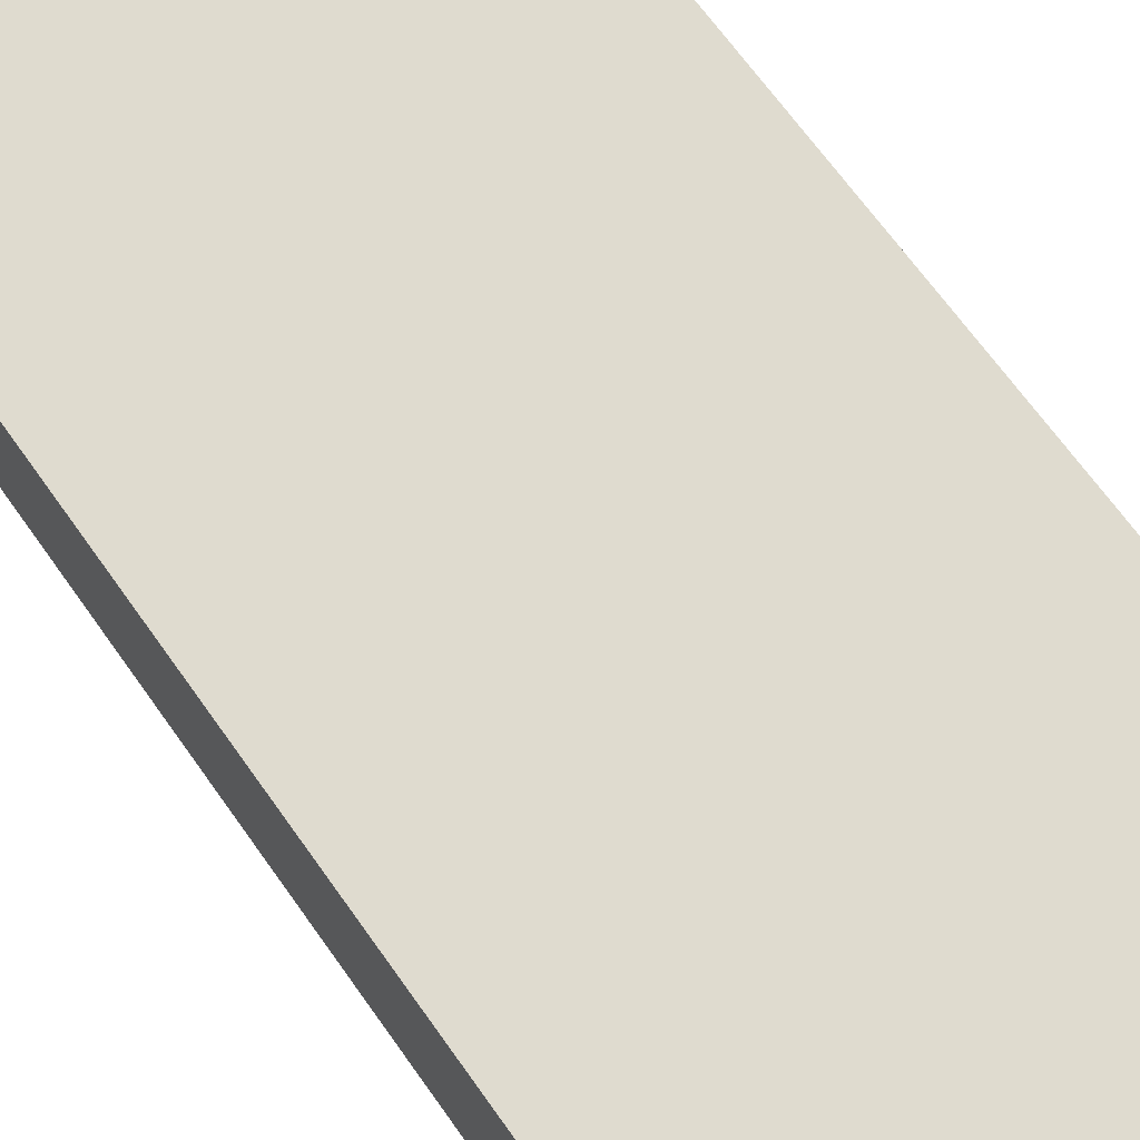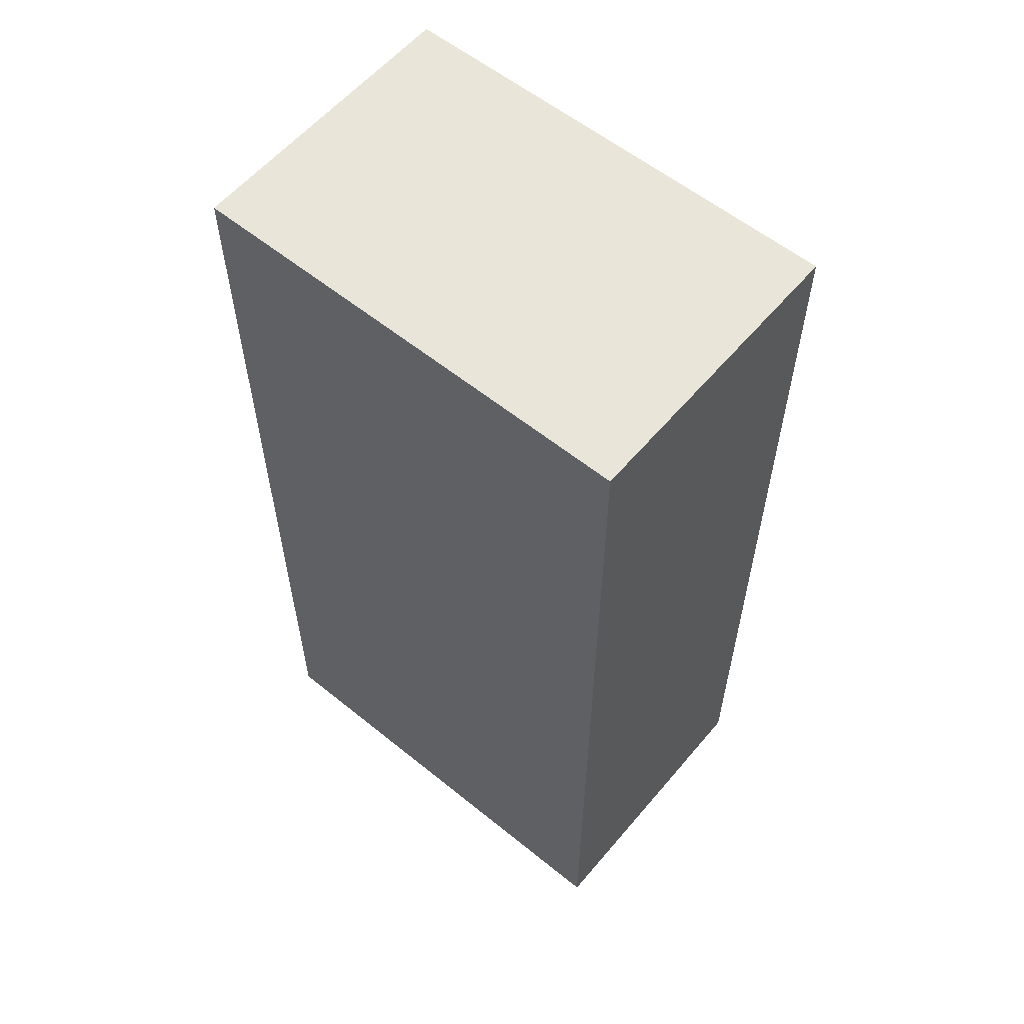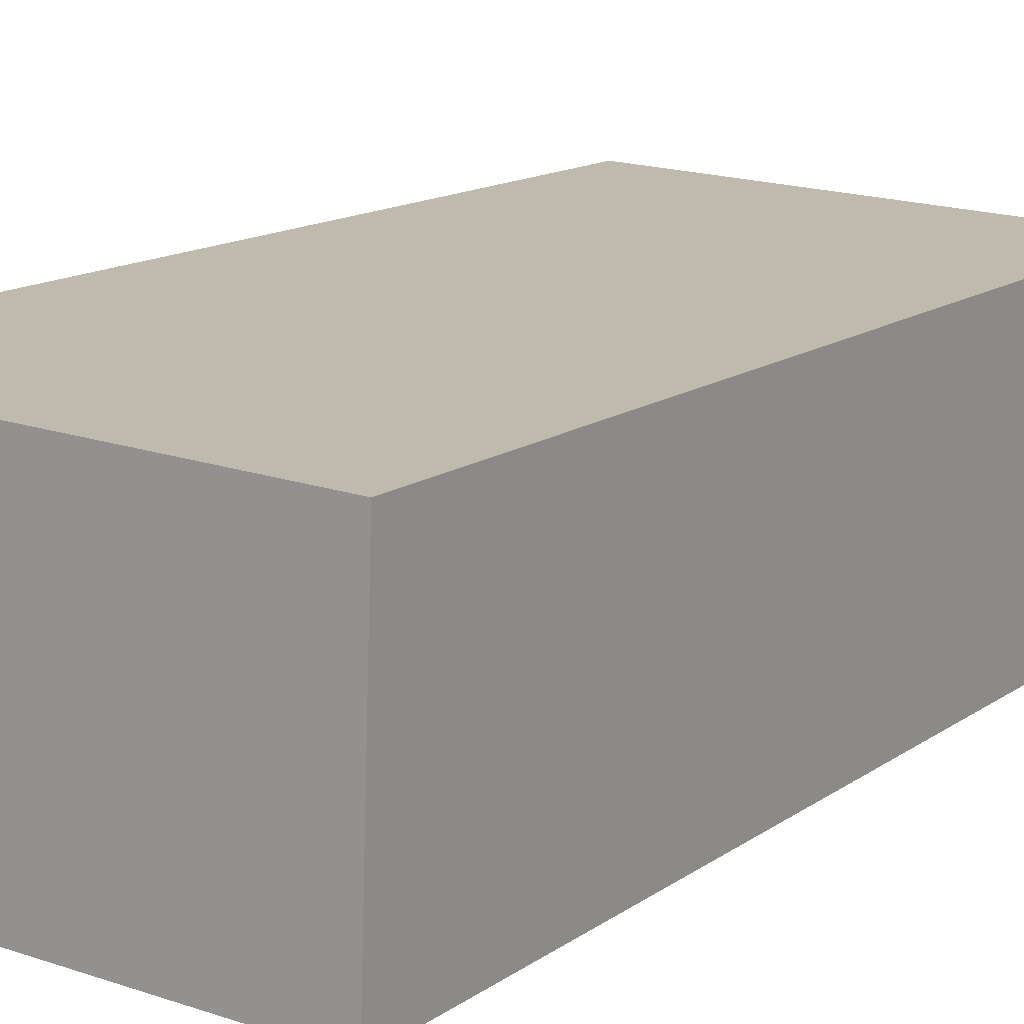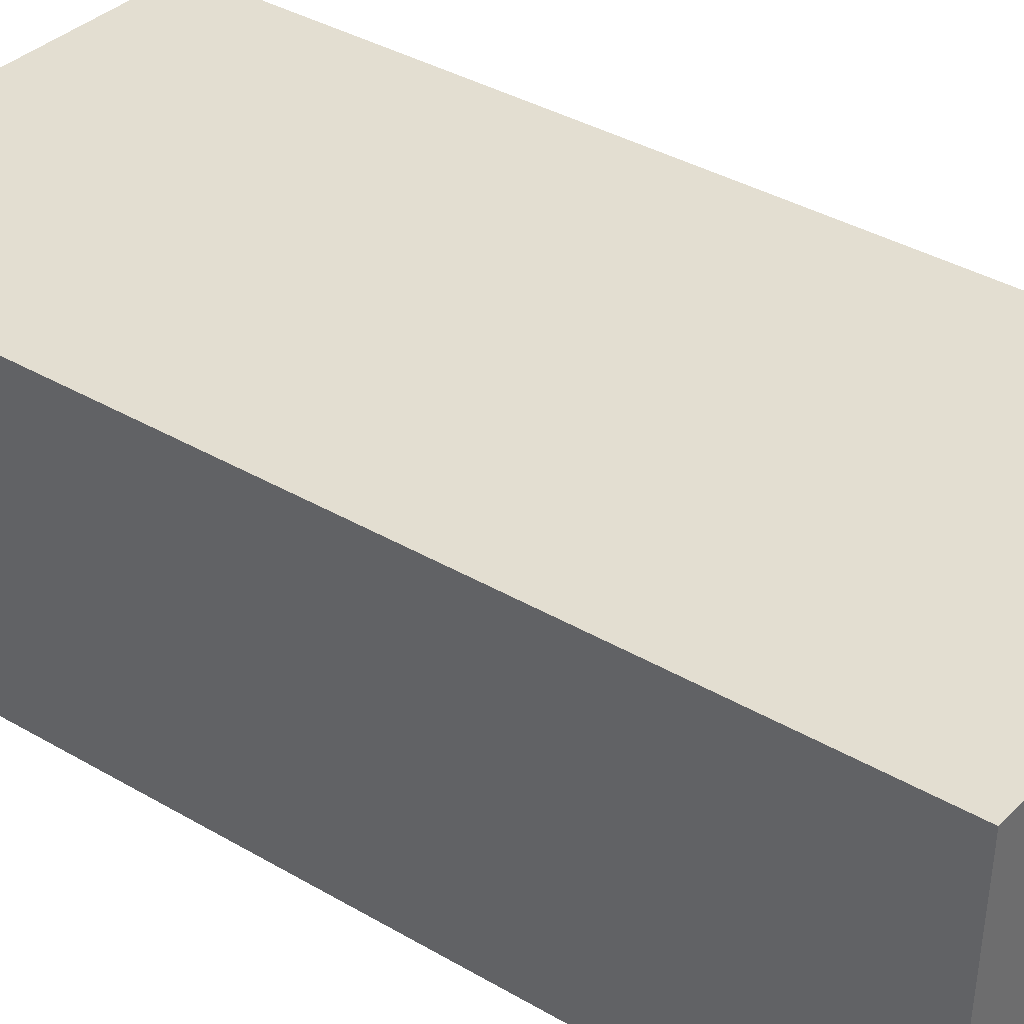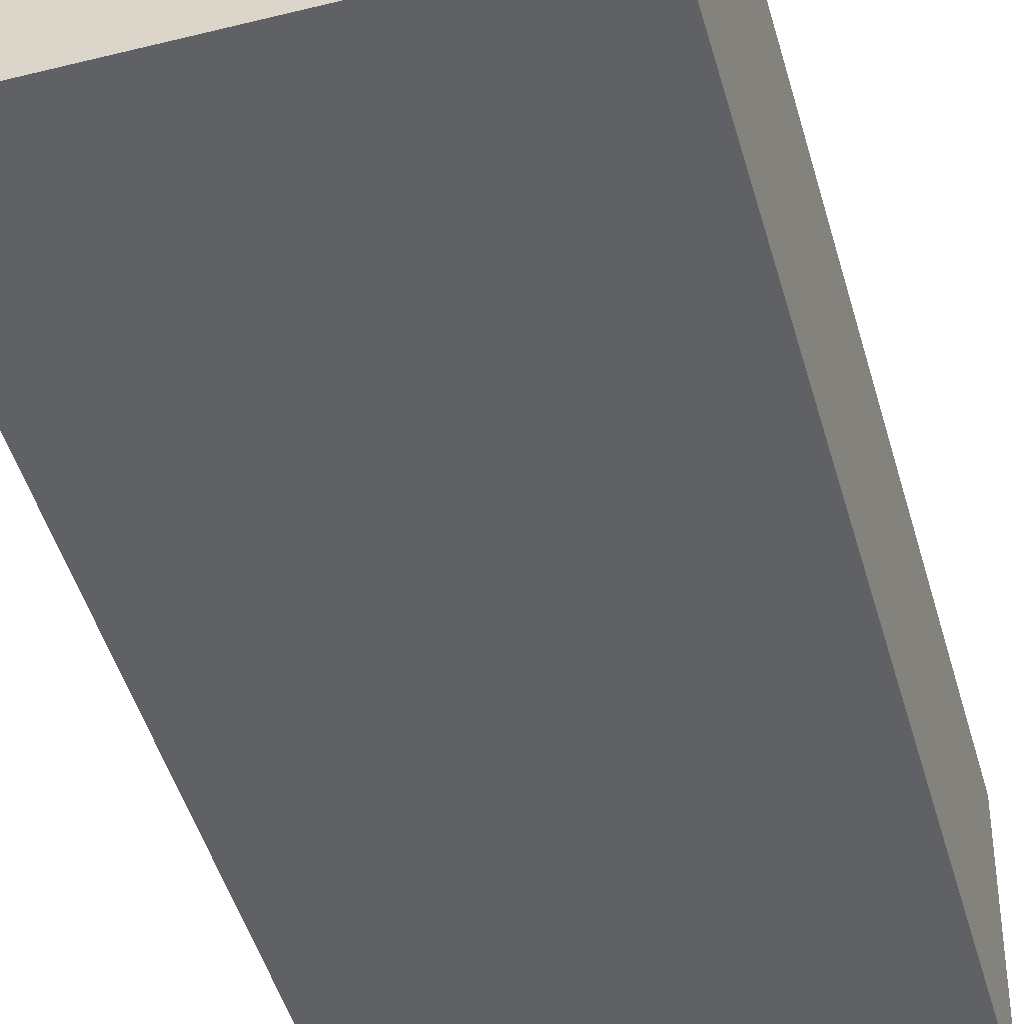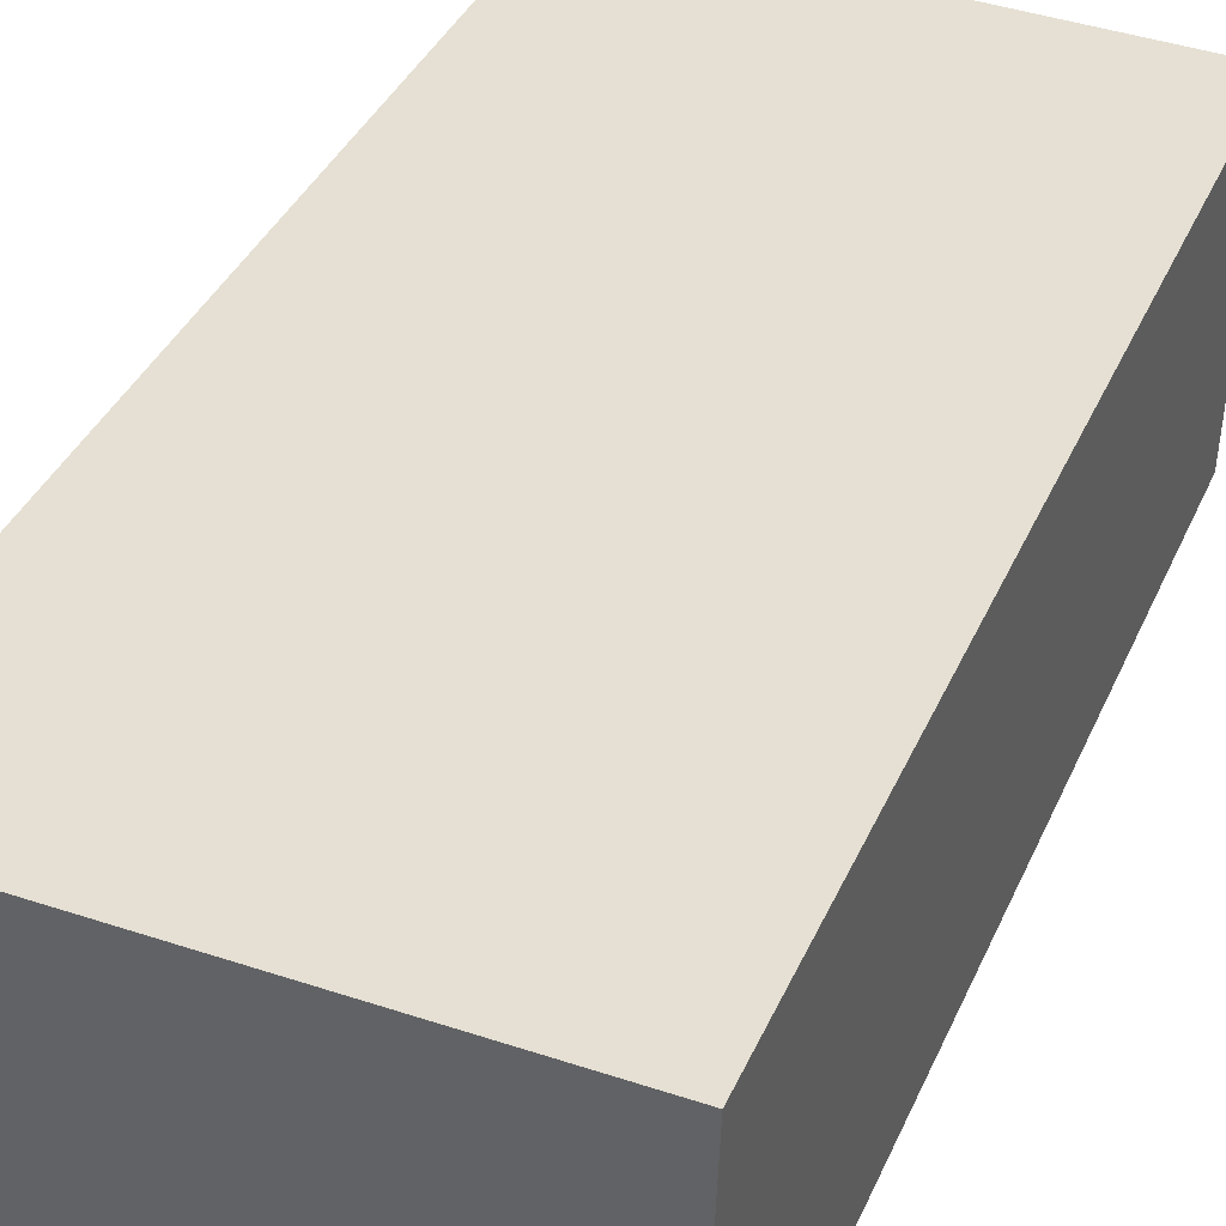
<metadata>
{"format":"obj","ext":"obj","renderer":"f3d","projection":"perspective","resolution":1024,"background":"white","views":[{"elev":68.5,"azim":144.5,"up":"+Z"},{"elev":58.6,"azim":-138.1,"up":"+Y"},{"elev":13.9,"azim":33.6,"up":"+Z"},{"elev":37.4,"azim":-53.1,"up":"+Z"},{"elev":-50.3,"azim":16.2,"up":"+Z"},{"elev":36.5,"azim":21.4,"up":"+Z"}]}
</metadata>
<code>
v  3.161 6.404 1.865
v  0 6.404 3.921e-16
v  0.07 6.404 1.989
v  3.091 6.404 -0.109
v  0.07 -1.218e-16 1.989
v  3.161 -1.142e-16 1.865
v  3.091 6.674e-18 -0.109
v  0 0 0
g defaultobject
f 1 2 3
f 2 1 4
f 5 1 3
f 1 5 6
f 6 4 1
f 4 6 7
f 7 2 4
f 2 7 8
f 8 3 2
f 3 8 5
f 8 6 5
f 6 8 7

</code>
